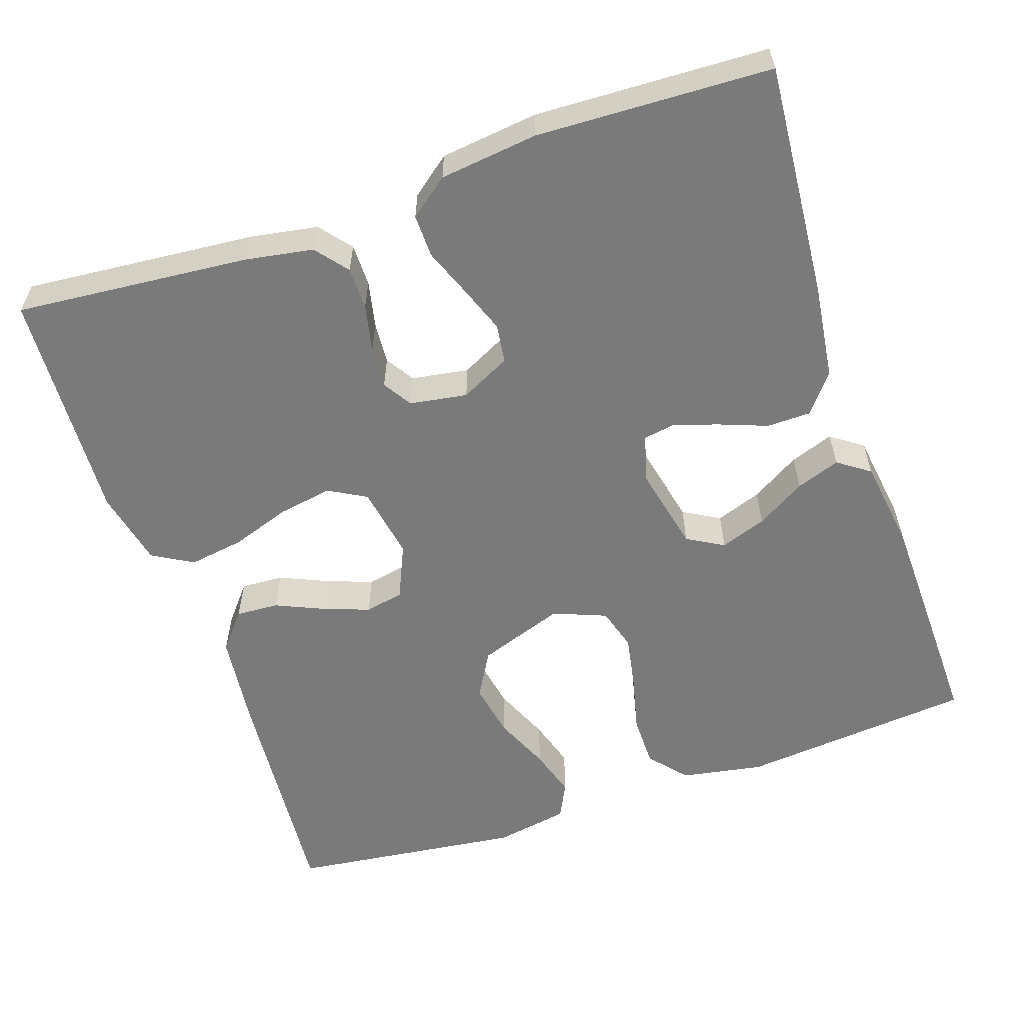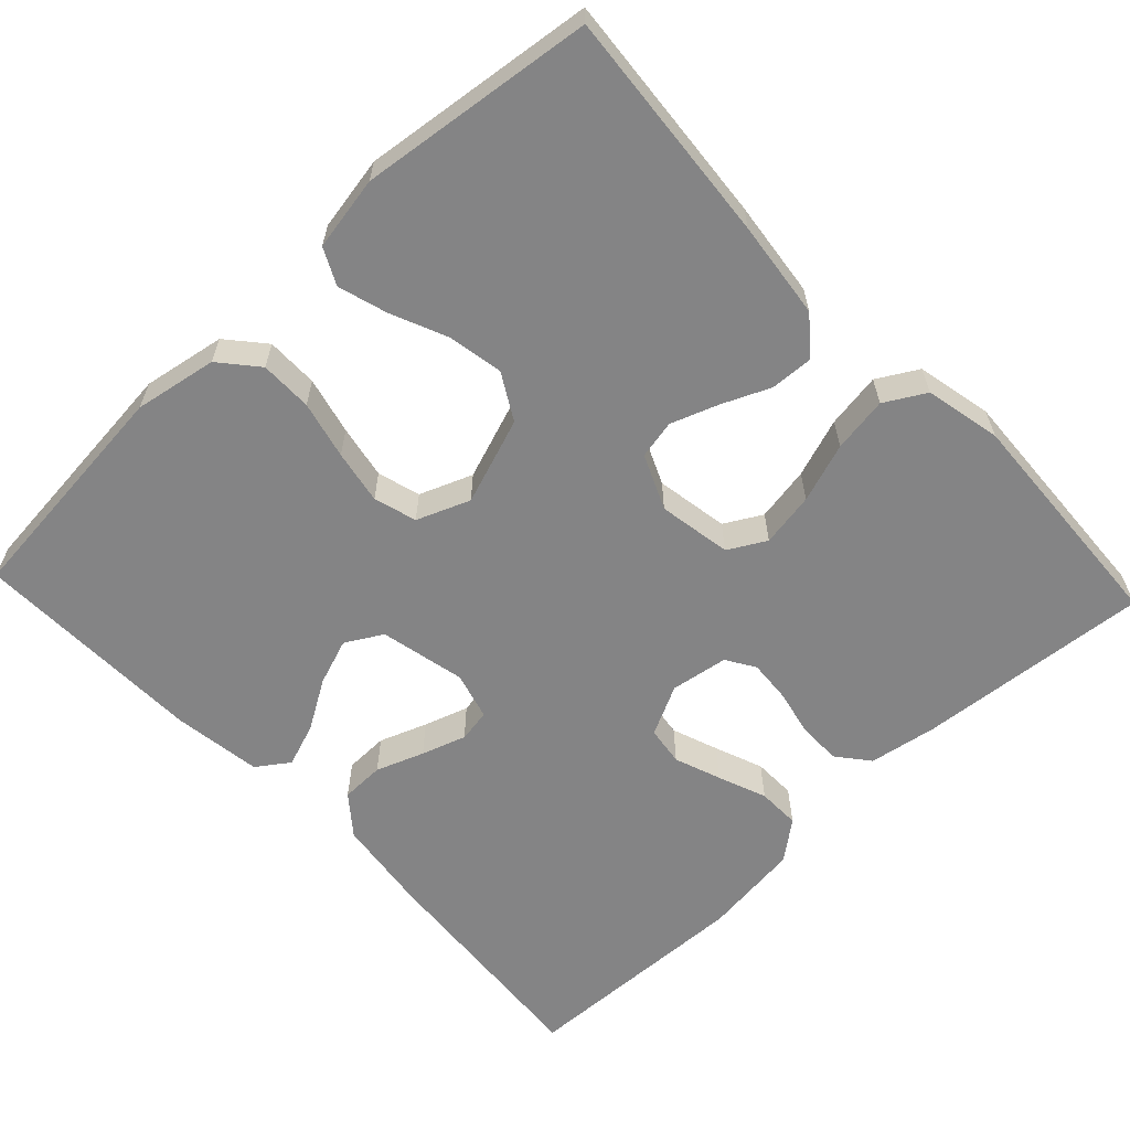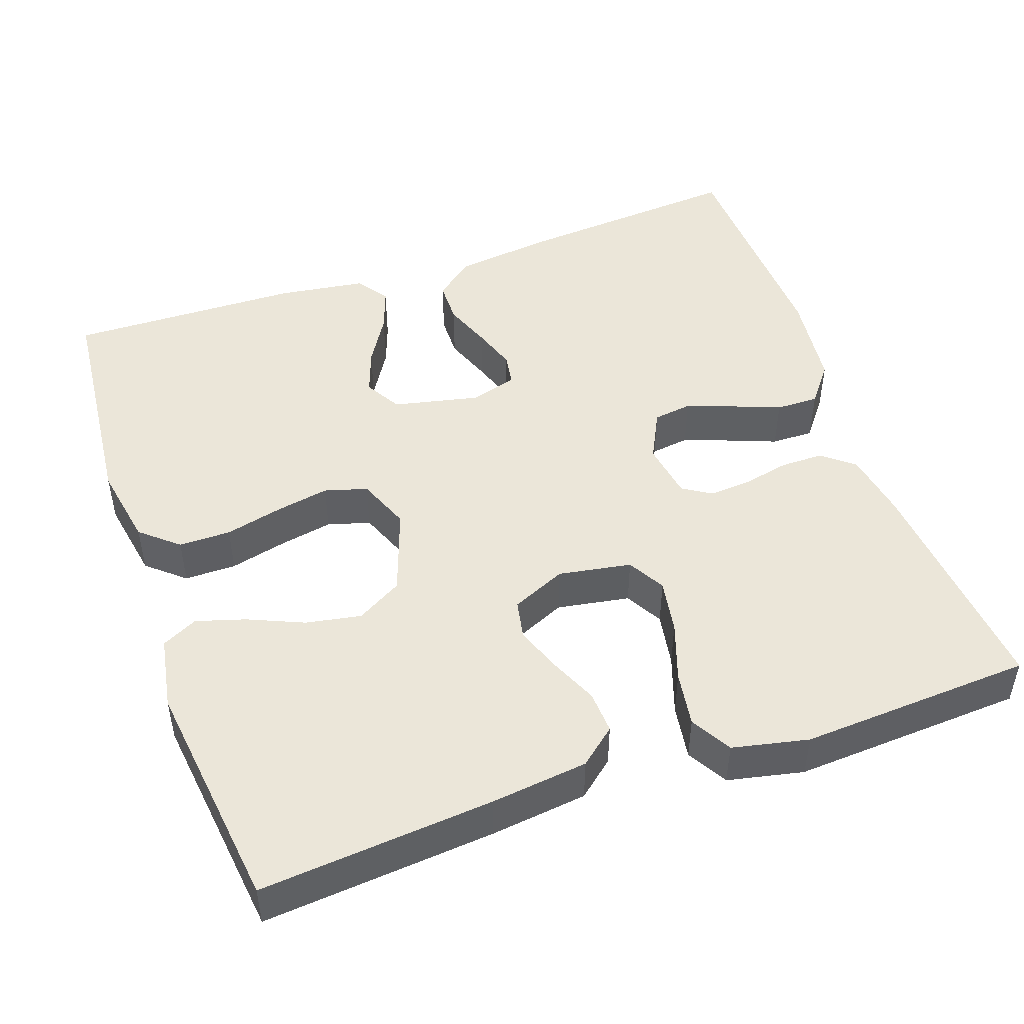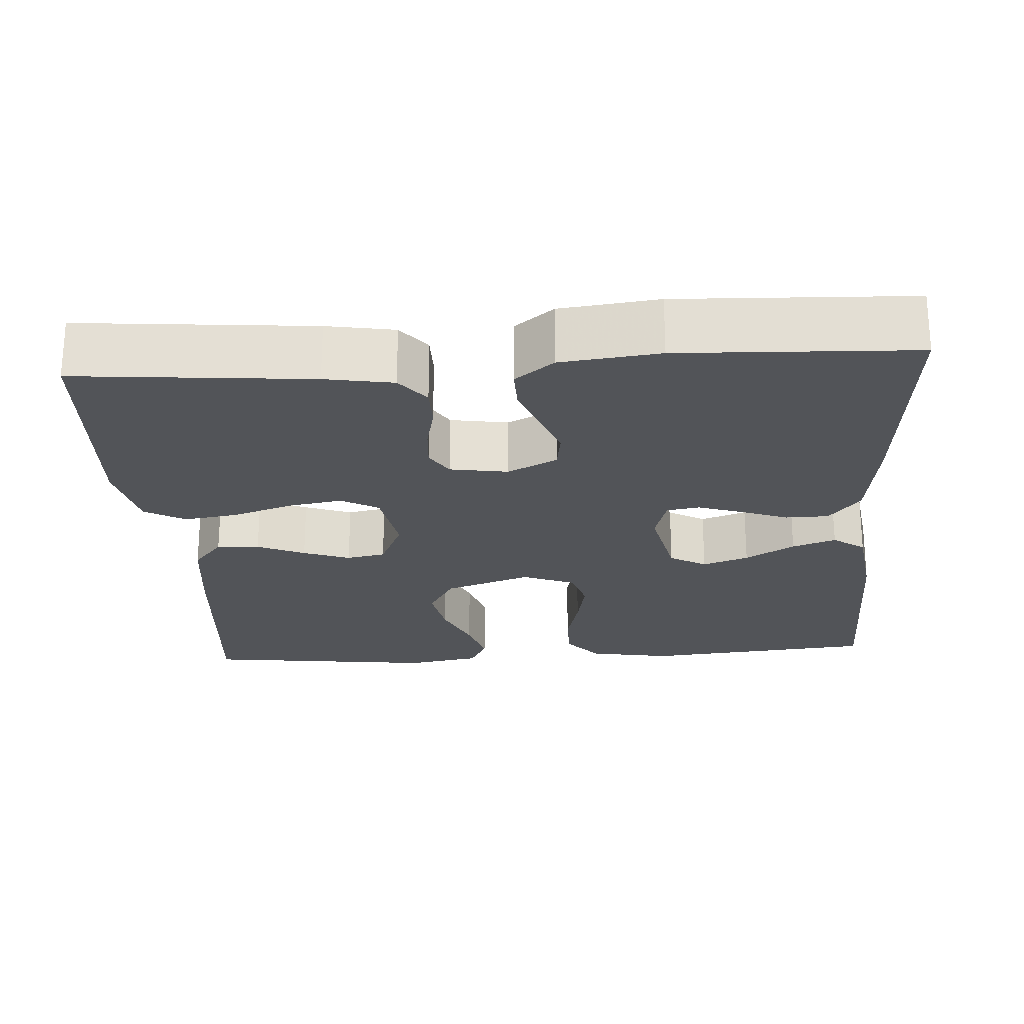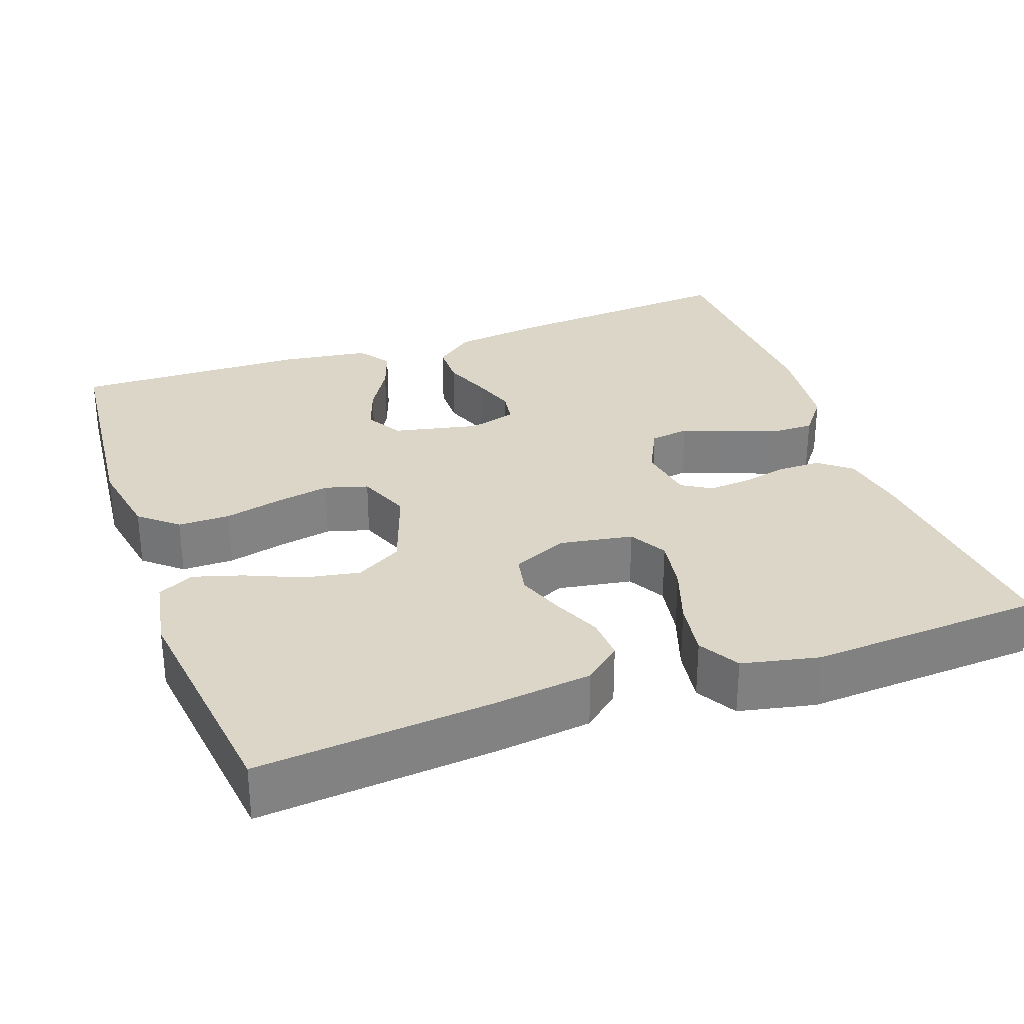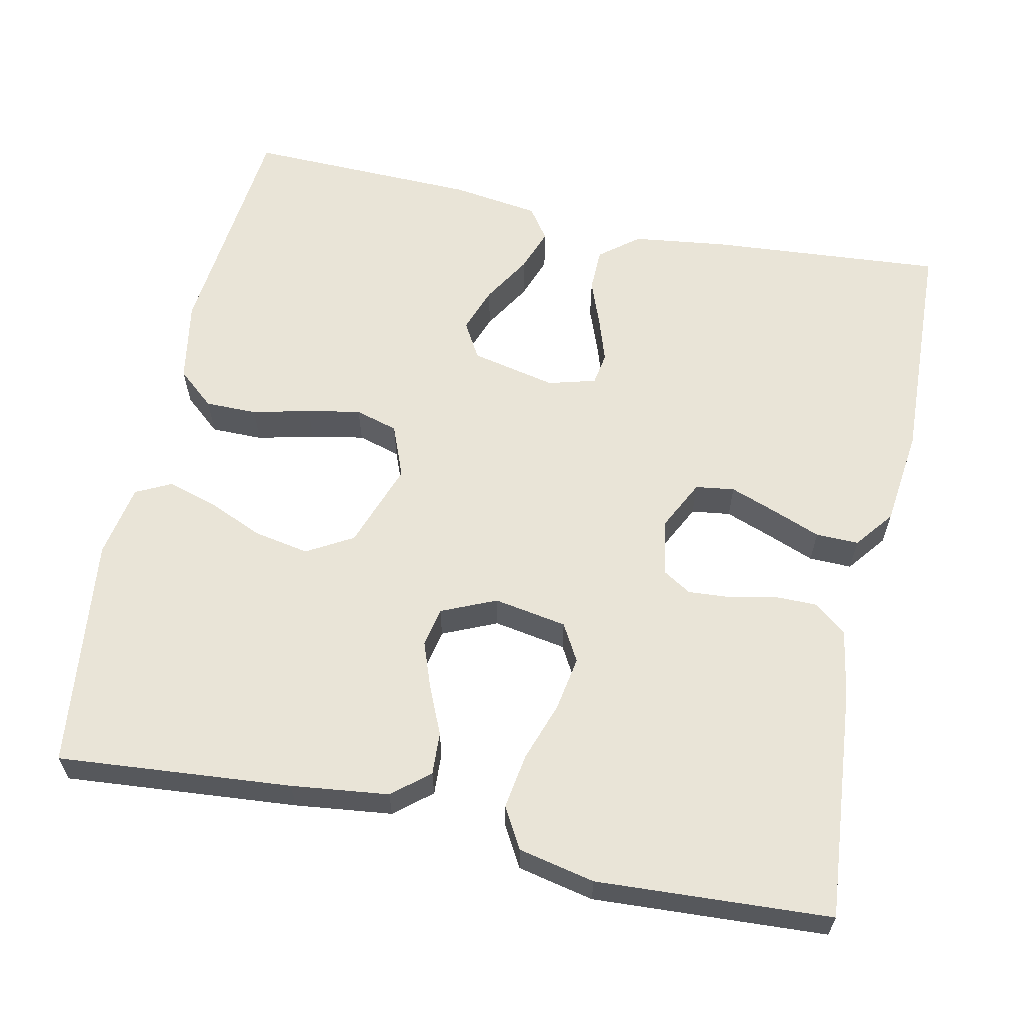
<metadata>
{"format":"obj","ext":"obj","renderer":"f3d","projection":"perspective","resolution":1024,"background":"white","views":[{"elev":-58.1,"azim":-71.2,"up":"+Y"},{"elev":-61.5,"azim":133.4,"up":"+Y"},{"elev":48.0,"azim":160.7,"up":"+Y"},{"elev":-23.3,"azim":-86.3,"up":"+Y"},{"elev":30.2,"azim":160.3,"up":"+Y"},{"elev":61.2,"azim":-167.9,"up":"+Y"}]}
</metadata>
<code>
v 0.5 0.07 0.5
v 0.529 0.07 0.2
v 0.51 0.07 0.094
v 0.462 0.07 0.053
v 0.395 0.07 0.053
v 0.321 0.07 0.071
v 0.252 0.07 0.084
v 0.197 0.07 0.068
v 0.17 0.07 0
v 0.209 0.07 -0.111
v 0.268 0.07 -0.145
v 0.339 0.07 -0.132
v 0.411 0.07 -0.101
v 0.474 0.07 -0.082
v 0.52 0.07 -0.105
v 0.537 0.07 -0.2
v 0.5 0.07 -0.5
v 0.2 0.07 -0.474
v 0.075 0.07 -0.459
v 0.028 0.07 -0.42
v 0.031 0.07 -0.365
v 0.058 0.07 -0.304
v 0.08 0.07 -0.244
v 0.07 0.07 -0.194
v 0 0.07 -0.163
v -0.094 0.07 -0.179
v -0.121 0.07 -0.227
v -0.109 0.07 -0.297
v -0.083 0.07 -0.373
v -0.072 0.07 -0.444
v -0.102 0.07 -0.496
v -0.2 0.07 -0.517
v -0.5 0.07 -0.5
v -0.473 0.07 -0.2
v -0.458 0.07 -0.113
v -0.417 0.07 -0.08
v -0.362 0.07 -0.08
v -0.302 0.07 -0.093
v -0.248 0.07 -0.097
v -0.211 0.07 -0.074
v -0.199 0.07 0
v -0.231 0.07 0.064
v -0.281 0.07 0.071
v -0.341 0.07 0.049
v -0.403 0.07 0.025
v -0.458 0.07 0.024
v -0.497 0.07 0.074
v -0.512 0.07 0.2
v -0.5 0.07 0.5
v -0.2 0.07 0.476
v -0.077 0.07 0.46
v -0.027 0.07 0.42
v -0.026 0.07 0.364
v -0.049 0.07 0.303
v -0.068 0.07 0.246
v -0.061 0.07 0.204
v 0 0.07 0.187
v 0.11 0.07 0.211
v 0.137 0.07 0.258
v 0.116 0.07 0.317
v 0.078 0.07 0.38
v 0.058 0.07 0.436
v 0.087 0.07 0.477
v 0.2 0.07 0.493
v 0.5 0 0.5
v 0.529 0 0.2
v 0.51 0 0.094
v 0.462 0 0.053
v 0.395 0 0.053
v 0.321 0 0.071
v 0.252 0 0.084
v 0.197 0 0.068
v 0.17 0 0
v 0.209 0 -0.111
v 0.268 0 -0.145
v 0.339 0 -0.132
v 0.411 0 -0.101
v 0.474 0 -0.082
v 0.52 0 -0.105
v 0.537 0 -0.2
v 0.5 0 -0.5
v 0.2 0 -0.474
v 0.075 0 -0.459
v 0.028 0 -0.42
v 0.031 0 -0.365
v 0.058 0 -0.304
v 0.08 0 -0.244
v 0.07 0 -0.194
v 0 0 -0.163
v -0.094 0 -0.179
v -0.121 0 -0.227
v -0.109 0 -0.297
v -0.083 0 -0.373
v -0.072 0 -0.444
v -0.102 0 -0.496
v -0.2 0 -0.517
v -0.5 0 -0.5
v -0.473 0 -0.2
v -0.458 0 -0.113
v -0.417 0 -0.08
v -0.362 0 -0.08
v -0.302 0 -0.093
v -0.248 0 -0.097
v -0.211 0 -0.074
v -0.199 0 0
v -0.231 0 0.064
v -0.281 0 0.071
v -0.341 0 0.049
v -0.403 0 0.025
v -0.458 0 0.024
v -0.497 0 0.074
v -0.512 0 0.2
v -0.5 0 0.5
v -0.2 0 0.476
v -0.077 0 0.46
v -0.027 0 0.42
v -0.026 0 0.364
v -0.049 0 0.303
v -0.068 0 0.246
v -0.061 0 0.204
v 0 0 0.187
v 0.11 0 0.211
v 0.137 0 0.258
v 0.116 0 0.317
v 0.078 0 0.38
v 0.058 0 0.436
v 0.087 0 0.477
v 0.2 0 0.493
f 4 5 6
f 3 4 6
f 2 3 6
f 1 2 6
f 64 1 6
f 63 64 6
f 62 63 6
f 61 62 6
f 60 61 6
f 59 60 6 7
f 58 59 7 8
f 57 58 8 9
f 56 57 9 10
f 52 53 54
f 51 52 54
f 50 51 54
f 49 50 54
f 48 49 54
f 47 48 54
f 46 47 54
f 45 46 54
f 44 45 54
f 43 44 54 55
f 42 43 55 56
f 36 37 38
f 35 36 38
f 34 35 38
f 33 34 38
f 32 33 38
f 31 32 38
f 30 31 38
f 29 30 38
f 28 29 38
f 27 28 38 39
f 26 27 39 40
f 20 21 22
f 19 20 22
f 18 19 22
f 17 18 22
f 16 17 22
f 15 16 22
f 14 15 22
f 13 14 22
f 12 13 22
f 11 12 22 23
f 10 11 23 24
f 10 24 25
f 56 10 25
f 42 56 25
f 41 42 25
f 25 26 40 41
f 70 69 68
f 70 68 67
f 70 67 66
f 70 66 65
f 70 65 128
f 70 128 127
f 70 127 126
f 70 126 125
f 70 125 124
f 71 70 124 123
f 72 71 123 122
f 73 72 122 121
f 74 73 121 120
f 118 117 116
f 118 116 115
f 118 115 114
f 118 114 113
f 118 113 112
f 118 112 111
f 118 111 110
f 118 110 109
f 118 109 108
f 119 118 108 107
f 120 119 107 106
f 102 101 100
f 102 100 99
f 102 99 98
f 102 98 97
f 102 97 96
f 102 96 95
f 102 95 94
f 102 94 93
f 102 93 92
f 103 102 92 91
f 104 103 91 90
f 86 85 84
f 86 84 83
f 86 83 82
f 86 82 81
f 86 81 80
f 86 80 79
f 86 79 78
f 86 78 77
f 86 77 76
f 87 86 76 75
f 88 87 75 74
f 89 88 74
f 89 74 120
f 89 120 106
f 89 106 105
f 105 104 90 89
f 1 65 66 2
f 2 66 67 3
f 3 67 68 4
f 4 68 69 5
f 5 69 70 6
f 6 70 71 7
f 7 71 72 8
f 8 72 73 9
f 9 73 74 10
f 10 74 75 11
f 11 75 76 12
f 12 76 77 13
f 13 77 78 14
f 14 78 79 15
f 15 79 80 16
f 16 80 81 17
f 17 81 82 18
f 18 82 83 19
f 19 83 84 20
f 20 84 85 21
f 21 85 86 22
f 22 86 87 23
f 23 87 88 24
f 24 88 89 25
f 25 89 90 26
f 26 90 91 27
f 27 91 92 28
f 28 92 93 29
f 29 93 94 30
f 30 94 95 31
f 31 95 96 32
f 32 96 97 33
f 33 97 98 34
f 34 98 99 35
f 35 99 100 36
f 36 100 101 37
f 37 101 102 38
f 38 102 103 39
f 39 103 104 40
f 40 104 105 41
f 41 105 106 42
f 42 106 107 43
f 43 107 108 44
f 44 108 109 45
f 45 109 110 46
f 46 110 111 47
f 47 111 112 48
f 48 112 113 49
f 49 113 114 50
f 50 114 115 51
f 51 115 116 52
f 52 116 117 53
f 53 117 118 54
f 54 118 119 55
f 55 119 120 56
f 56 120 121 57
f 57 121 122 58
f 58 122 123 59
f 59 123 124 60
f 60 124 125 61
f 61 125 126 62
f 62 126 127 63
f 63 127 128 64
f 64 128 65 1

</code>
